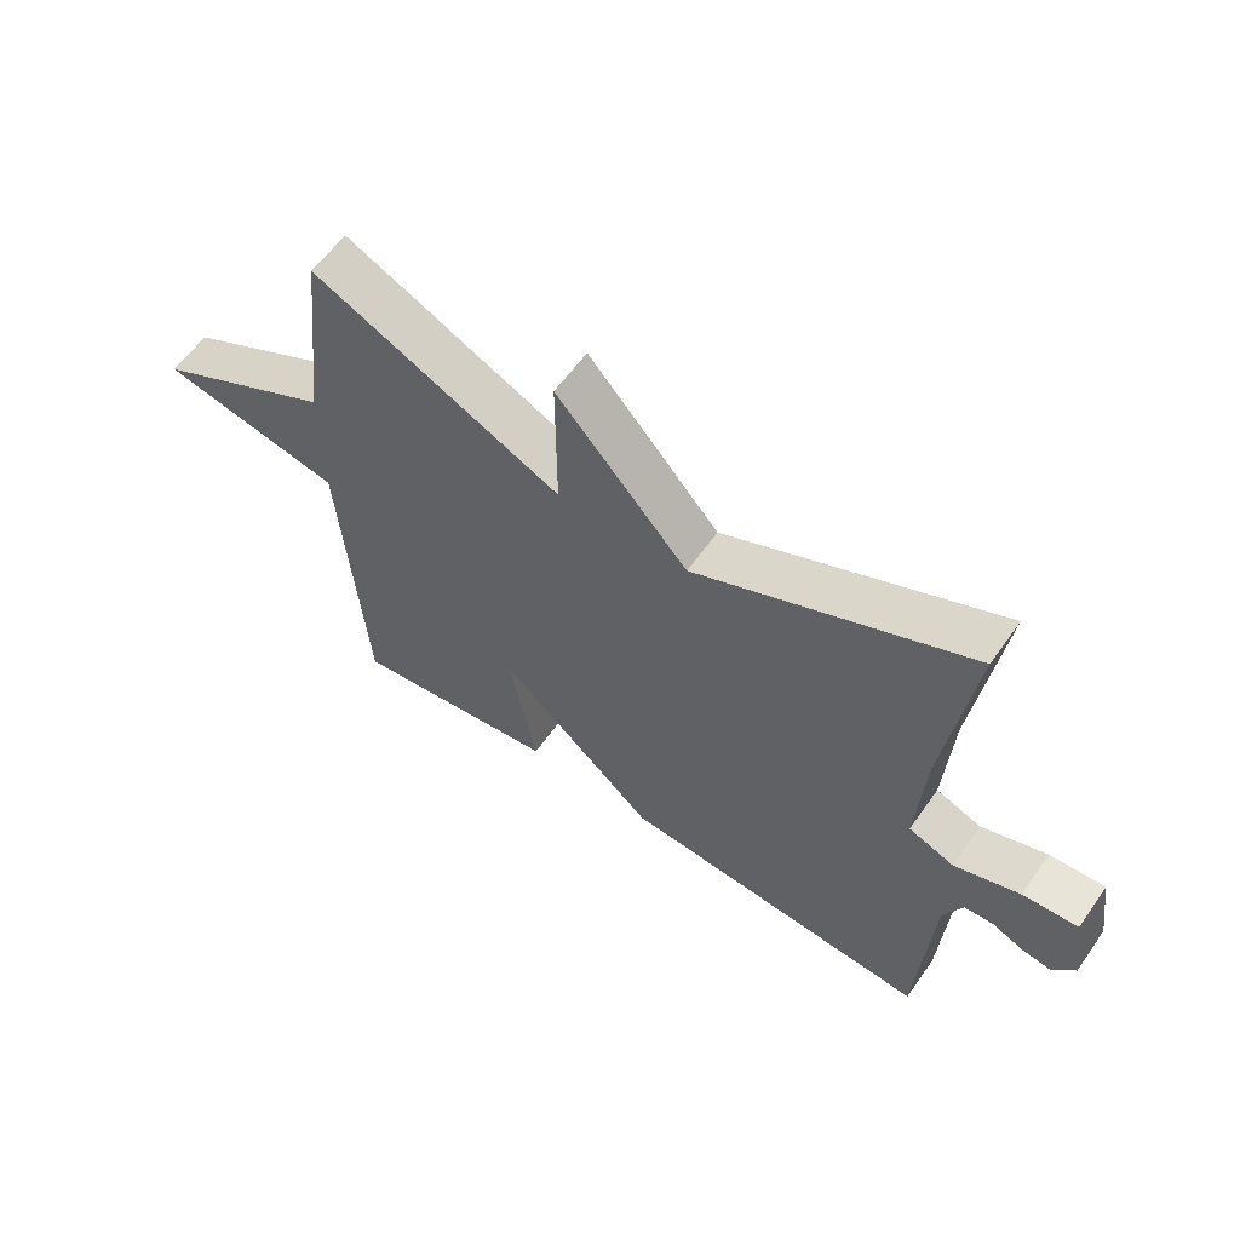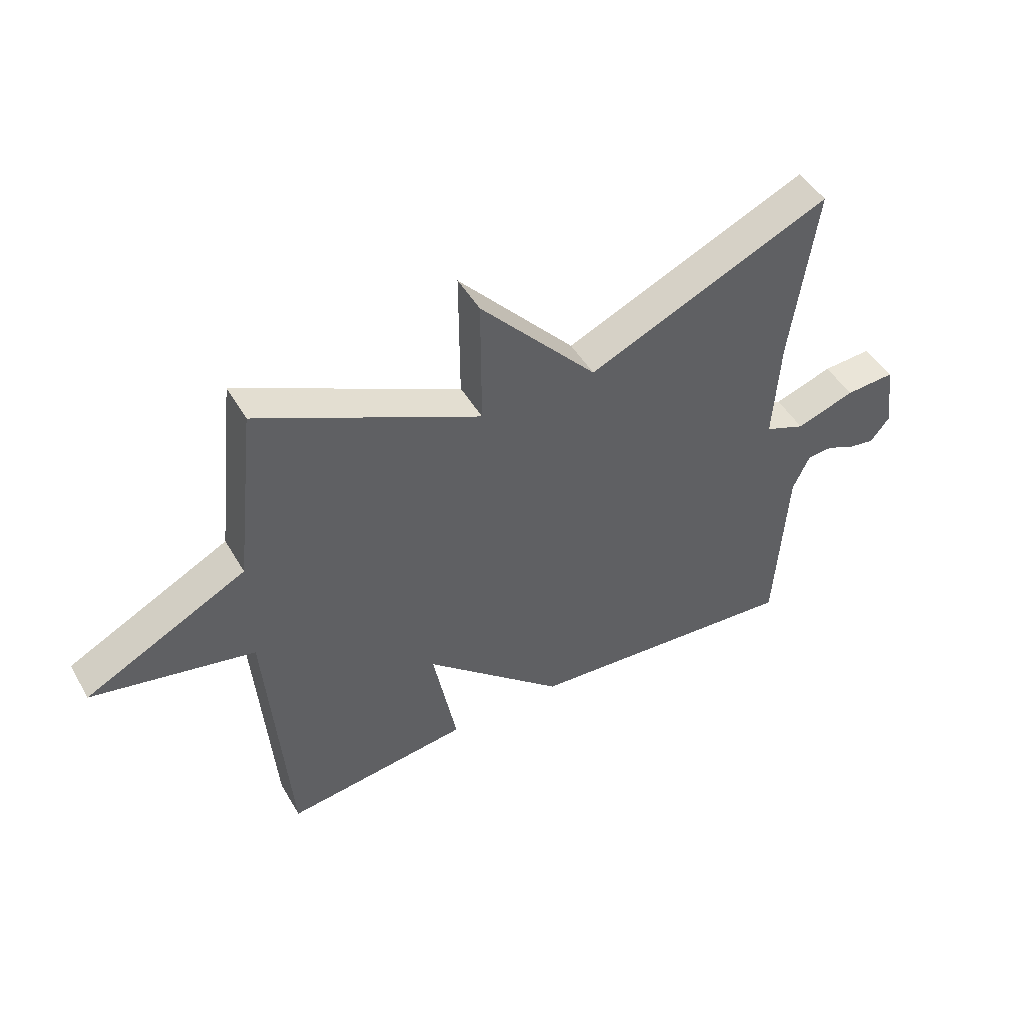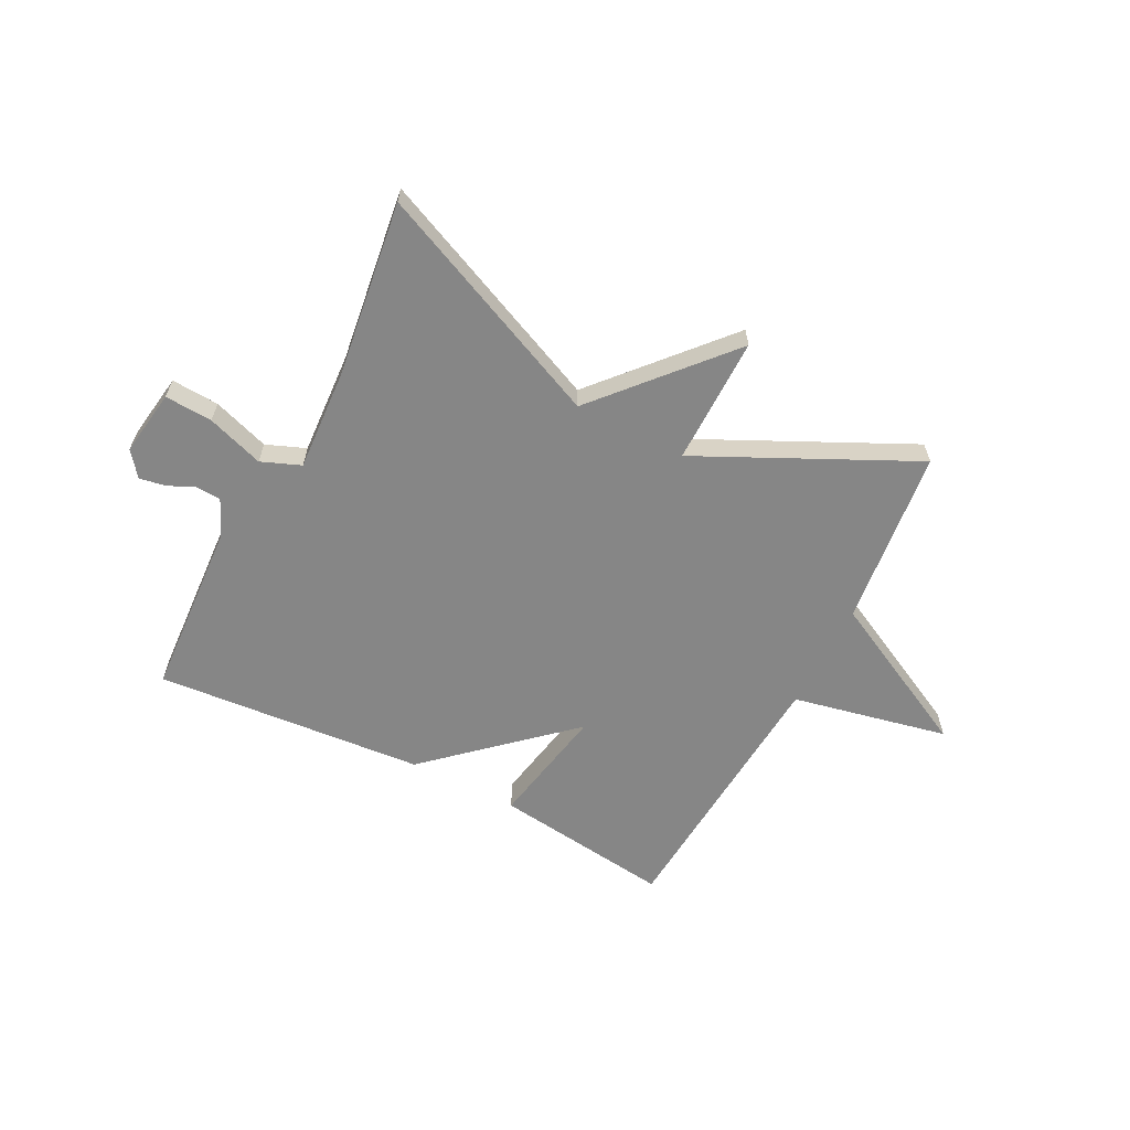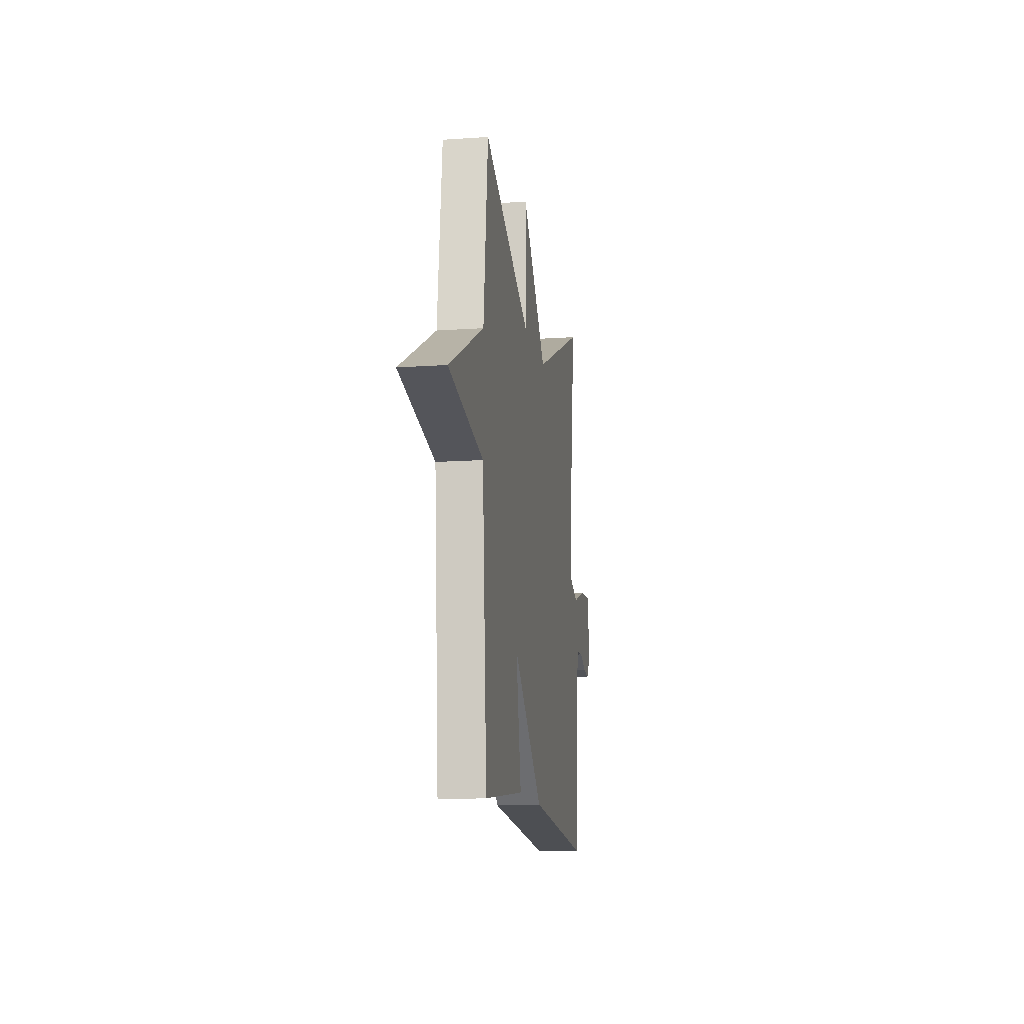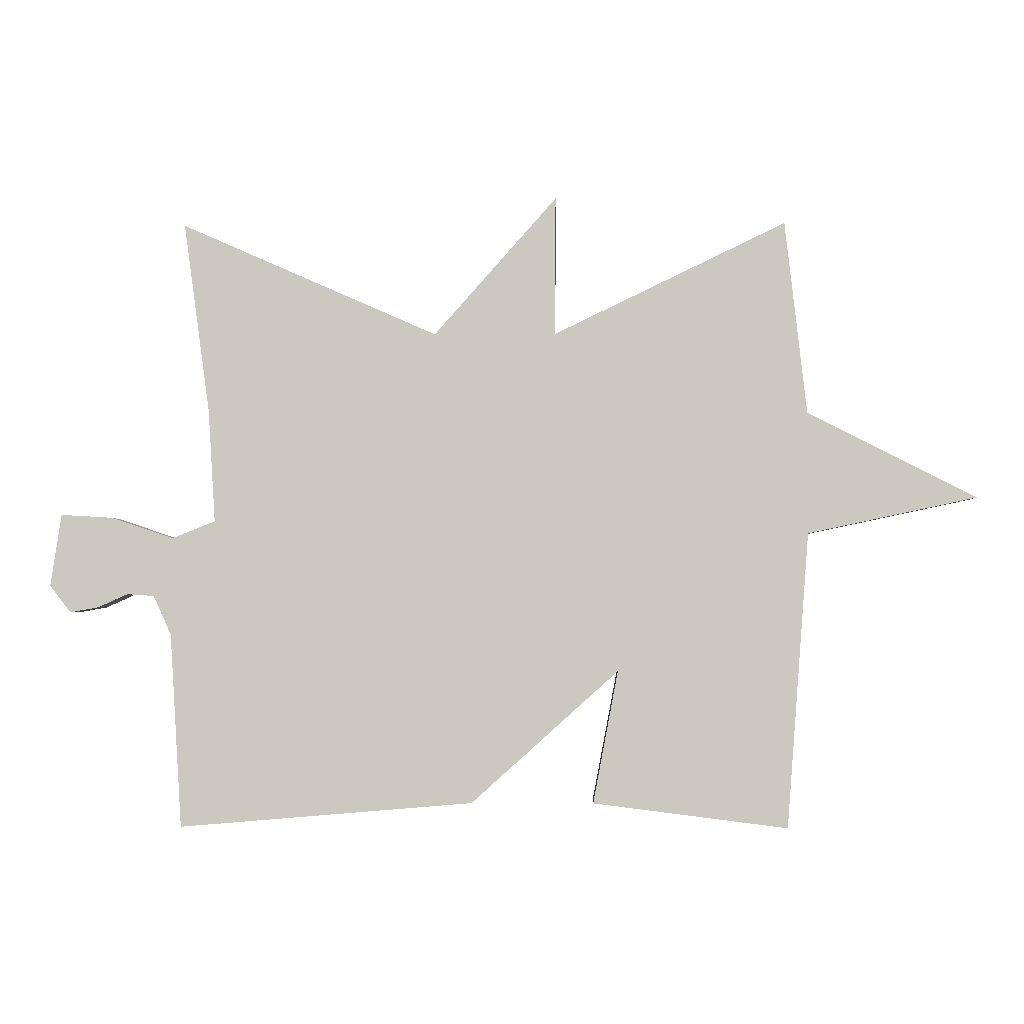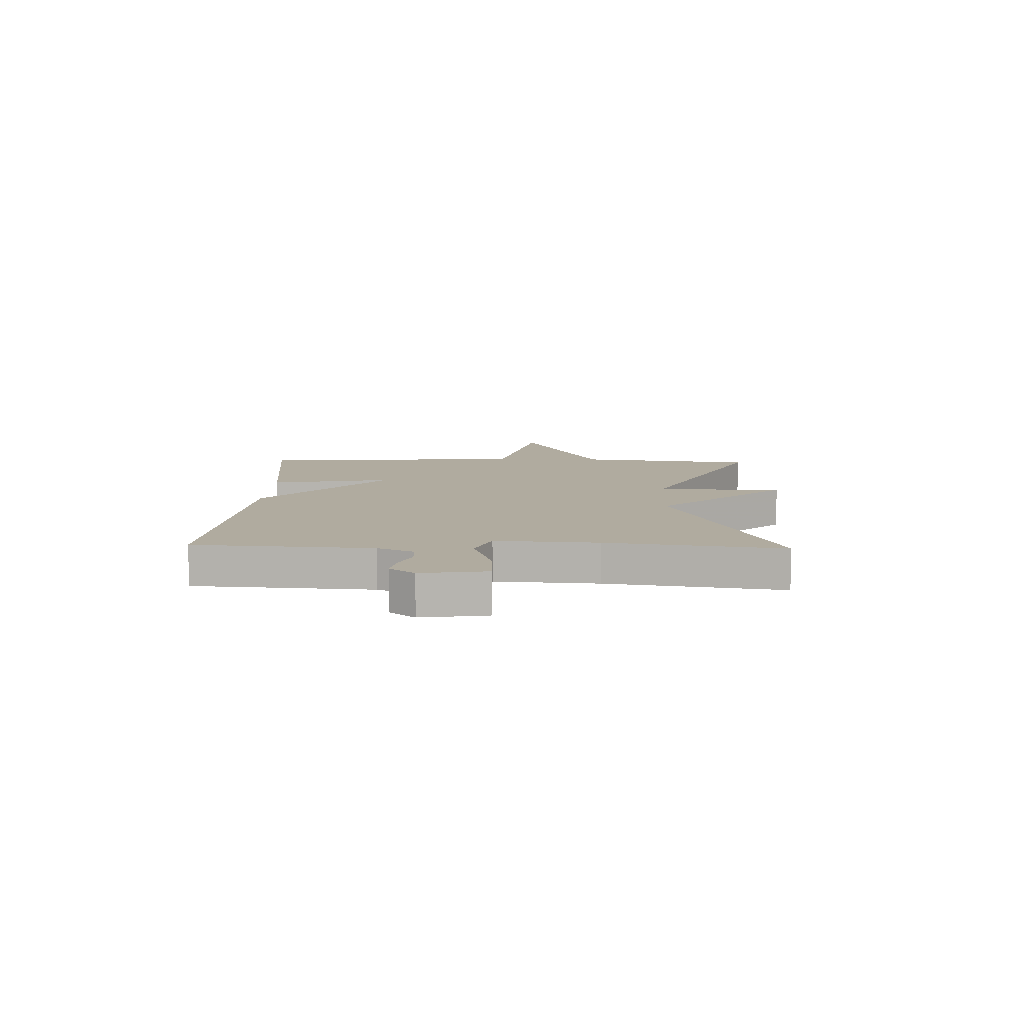
<metadata>
{"format":"obj","ext":"obj","renderer":"f3d","projection":"perspective","resolution":1024,"background":"white","views":[{"elev":59.4,"azim":-145.0,"up":"+Z"},{"elev":48.0,"azim":150.9,"up":"+Z"},{"elev":-62.0,"azim":-27.2,"up":"+Y"},{"elev":-13.2,"azim":99.0,"up":"+Z"},{"elev":-2.6,"azim":1.5,"up":"+Z"},{"elev":9.7,"azim":-88.1,"up":"+Y"}]}
</metadata>
<code>
v 0.5 0.07 -0.5
v 0.181 0.07 -0.46
v 0.222 0.07 -0.243
v -0.019 0.07 -0.46
v -0.5 0.07 -0.5
v -0.519 0.07 -0.183
v -0.548 0.07 -0.119
v -0.592 0.07 -0.116
v -0.641 0.07 -0.138
v -0.687 0.07 -0.146
v -0.721 0.07 -0.102
v -0.703 0.07 0.016
v -0.618 0.07 0.011
v -0.517 0.07 -0.023
v -0.447 0.07 0.005
v -0.458 0.07 0.188
v -0.5 0.07 0.5
v -0.081 0.07 0.316
v 0.12 0.07 0.543
v 0.119 0.07 0.316
v 0.5 0.07 0.5
v 0.536 0.07 0.184
v 0.814 0.07 0.043
v 0.536 0.07 -0.016
v 0.5 0 -0.5
v 0.181 0 -0.46
v 0.222 0 -0.243
v -0.019 0 -0.46
v -0.5 0 -0.5
v -0.519 0 -0.183
v -0.548 0 -0.119
v -0.592 0 -0.116
v -0.641 0 -0.138
v -0.687 0 -0.146
v -0.721 0 -0.102
v -0.703 0 0.016
v -0.618 0 0.011
v -0.517 0 -0.023
v -0.447 0 0.005
v -0.458 0 0.188
v -0.5 0 0.5
v -0.081 0 0.316
v 0.12 0 0.543
v 0.119 0 0.316
v 0.5 0 0.5
v 0.536 0 0.184
v 0.814 0 0.043
v 0.536 0 -0.016
f 22 23 24
f 22 24 1
f 21 22 1
f 20 21 1
f 18 19 20
f 18 20 1
f 16 17 18
f 15 16 18
f 12 13 14
f 11 12 14
f 10 11 14
f 9 10 14
f 8 9 14
f 7 8 14 15
f 6 7 15 18
f 5 6 18
f 4 5 18
f 3 4 18
f 1 2 3
f 1 3 18
f 48 47 46
f 25 48 46
f 25 46 45
f 25 45 44
f 44 43 42
f 25 44 42
f 42 41 40
f 42 40 39
f 38 37 36
f 38 36 35
f 38 35 34
f 38 34 33
f 38 33 32
f 39 38 32 31
f 42 39 31 30
f 42 30 29
f 42 29 28
f 42 28 27
f 27 26 25
f 42 27 25
f 1 25 26 2
f 2 26 27 3
f 3 27 28 4
f 4 28 29 5
f 5 29 30 6
f 6 30 31 7
f 7 31 32 8
f 8 32 33 9
f 9 33 34 10
f 10 34 35 11
f 11 35 36 12
f 12 36 37 13
f 13 37 38 14
f 14 38 39 15
f 15 39 40 16
f 16 40 41 17
f 17 41 42 18
f 18 42 43 19
f 19 43 44 20
f 20 44 45 21
f 21 45 46 22
f 22 46 47 23
f 23 47 48 24
f 24 48 25 1

</code>
